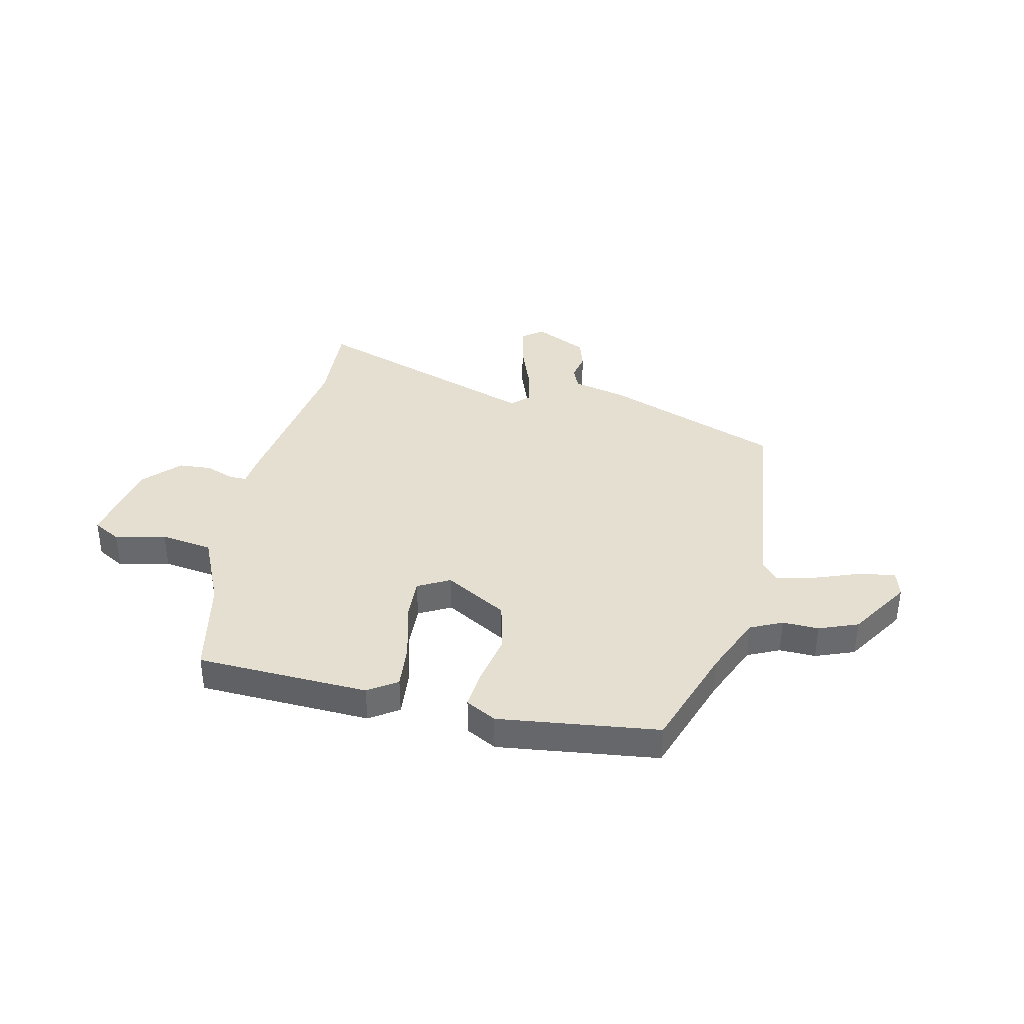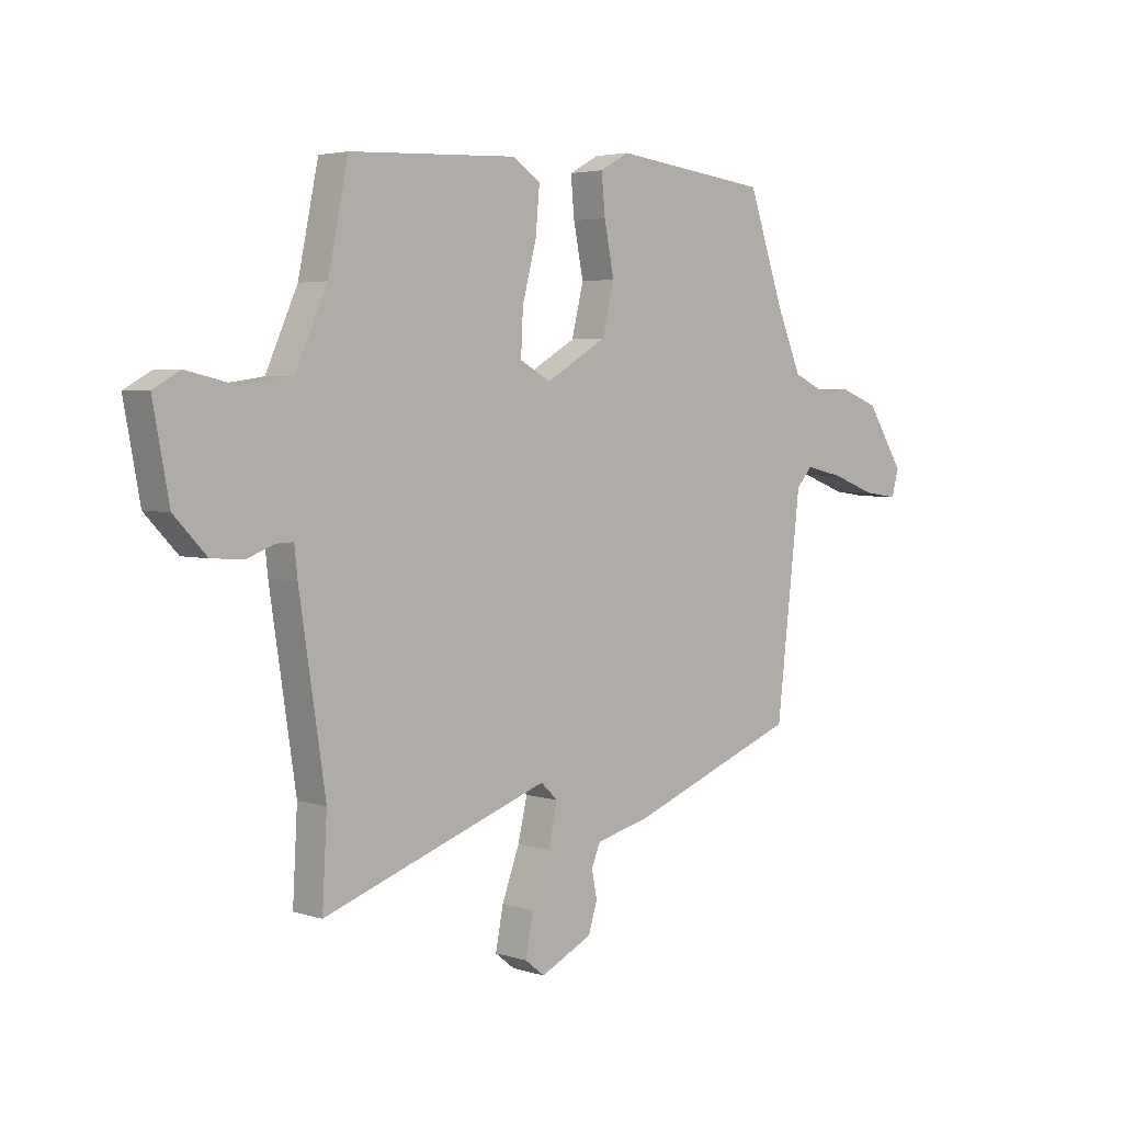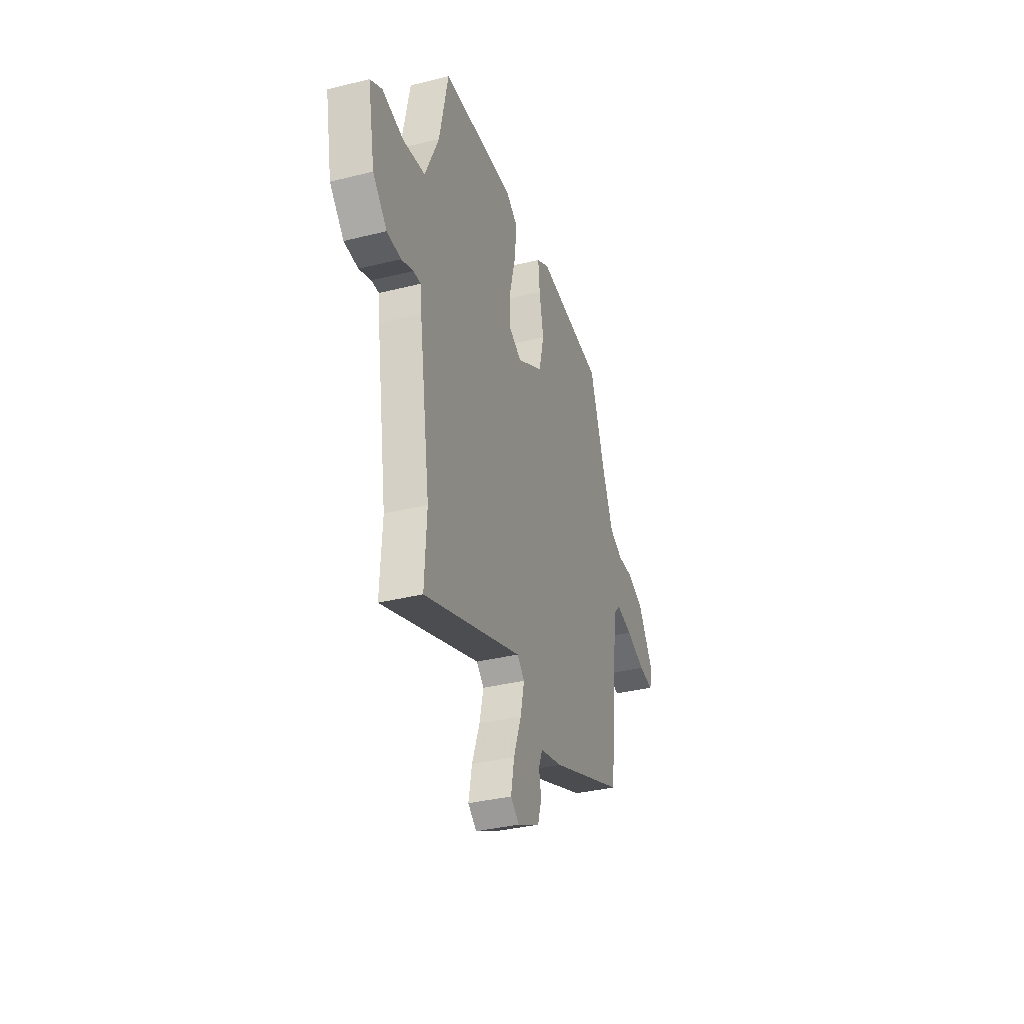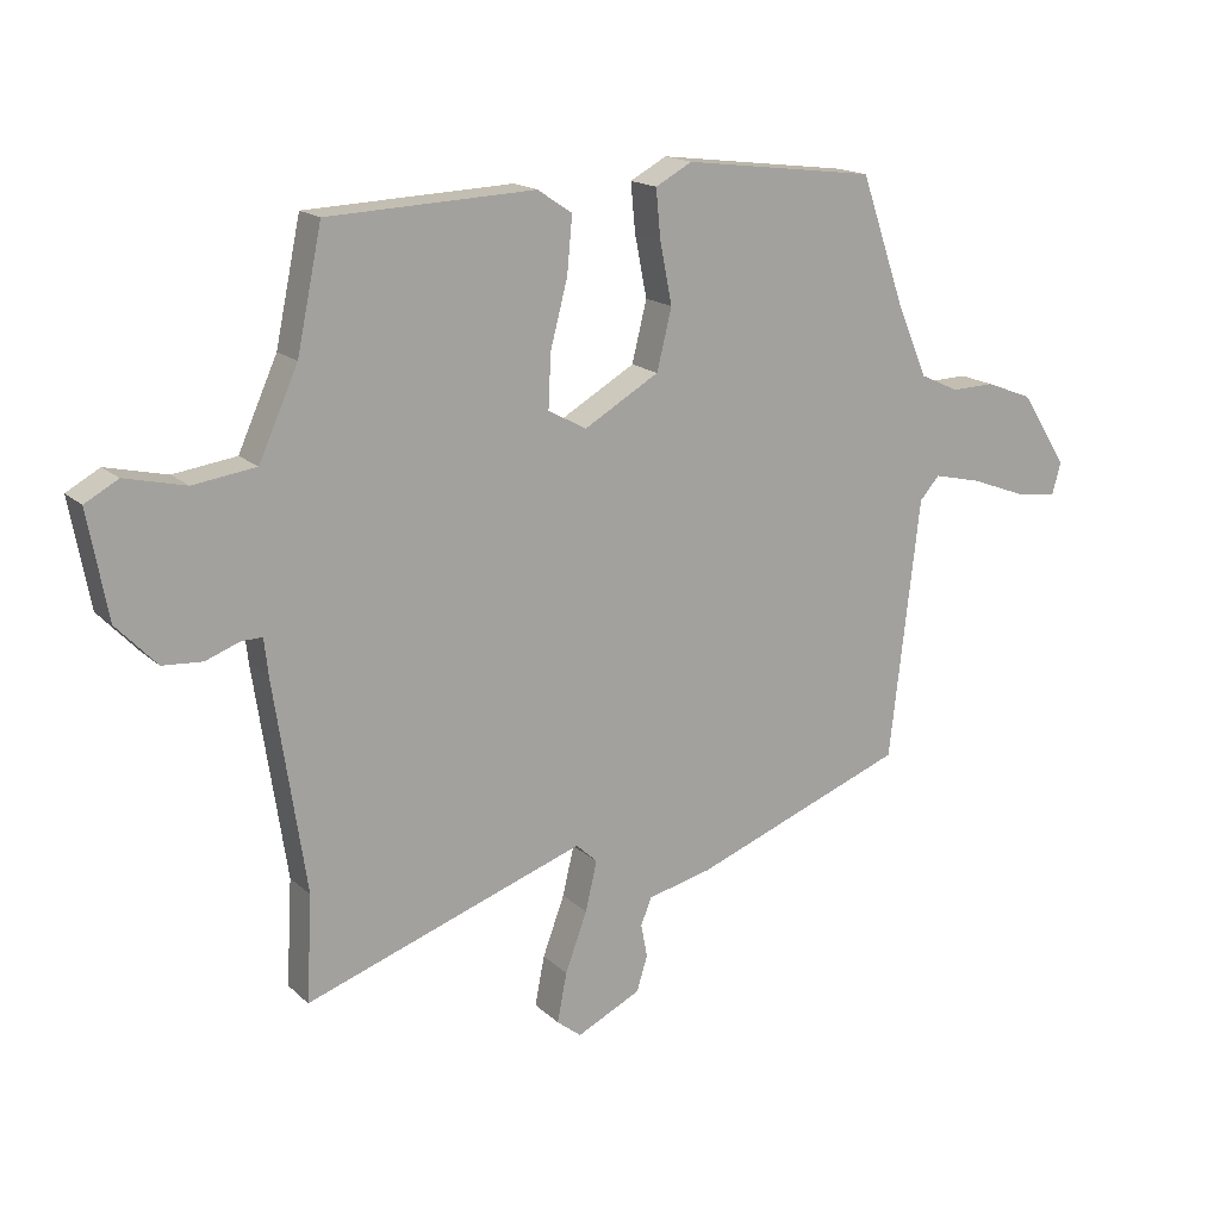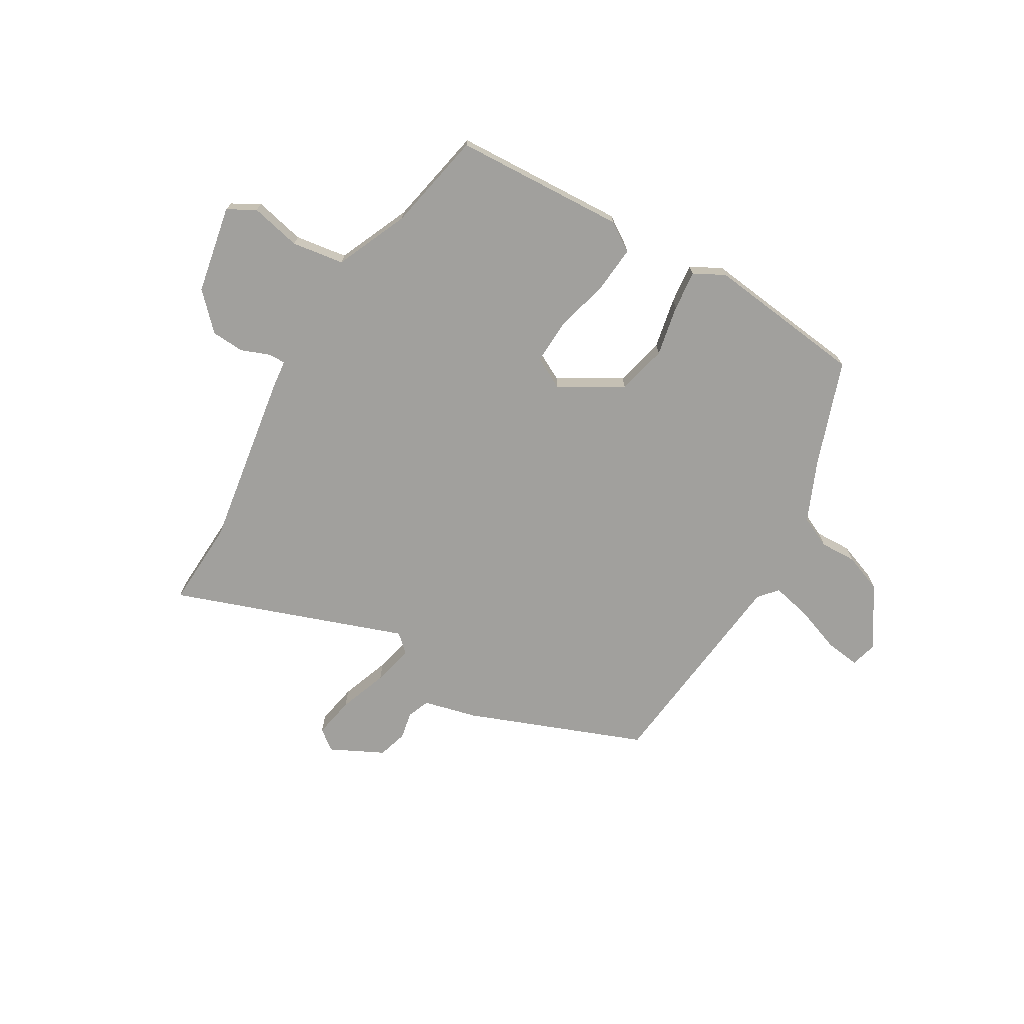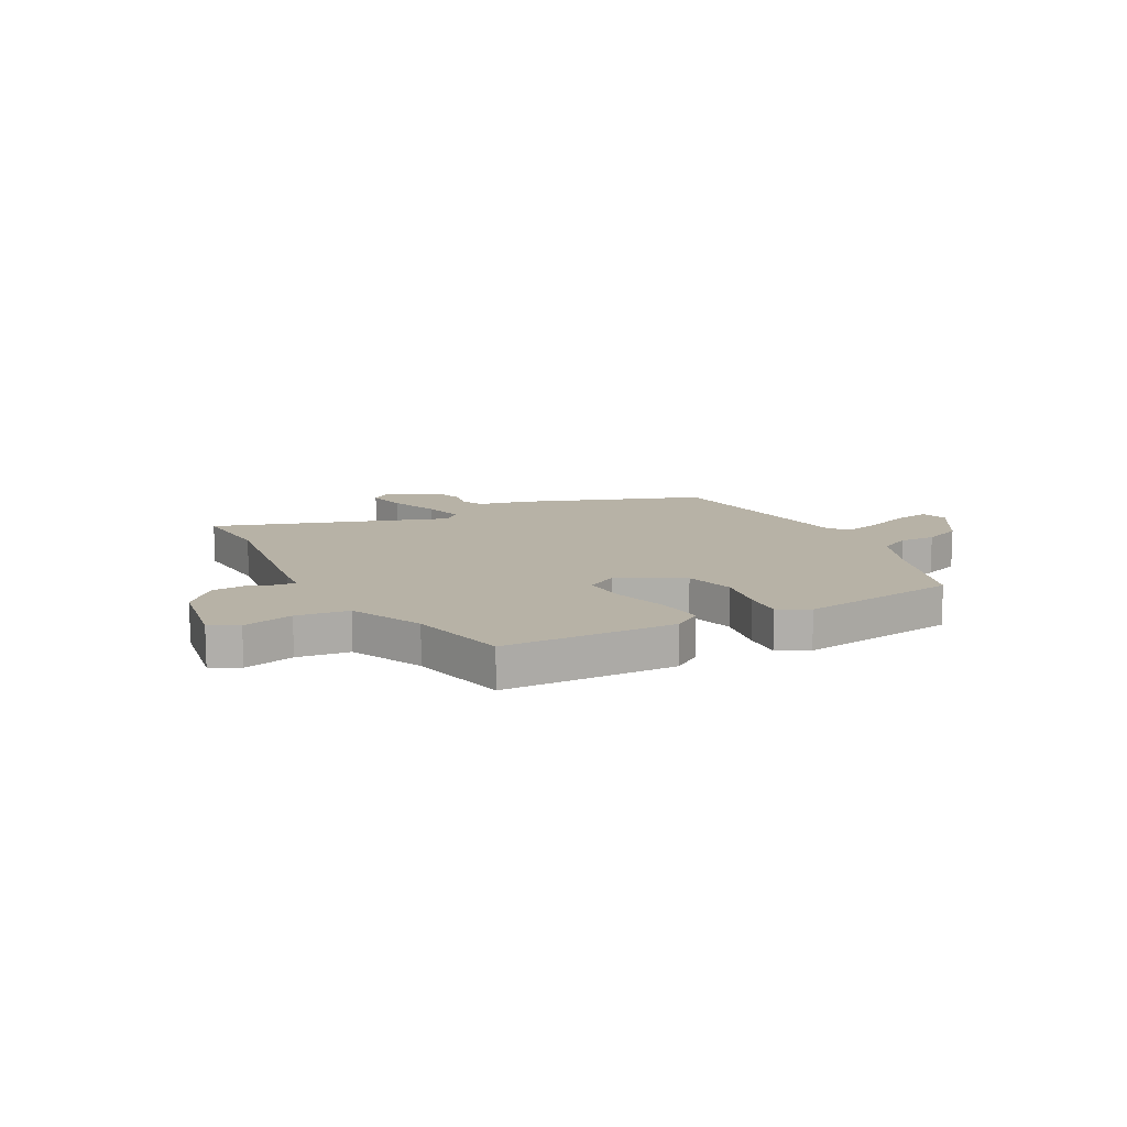
<metadata>
{"format":"obj","ext":"obj","renderer":"f3d","projection":"perspective","resolution":1024,"background":"white","views":[{"elev":37.3,"azim":12.5,"up":"+Y"},{"elev":3.7,"azim":-43.7,"up":"+Z"},{"elev":-35.1,"azim":-71.7,"up":"+Z"},{"elev":16.6,"azim":-30.0,"up":"+Z"},{"elev":-71.6,"azim":-30.1,"up":"+Y"},{"elev":12.3,"azim":-28.9,"up":"+Y"}]}
</metadata>
<code>
v -0.506 0.07 -0.615
v -0.497 0.07 -0.451
v -0.547 0.07 -0.121
v -0.553 0.07 -0.065
v -0.586 0.07 -0.066
v -0.639 0.07 -0.086
v -0.701 0.07 -0.082
v -0.764 0.07 -0.016
v -0.795 0.07 0.15
v -0.743 0.07 0.179
v -0.648 0.07 0.157
v -0.55 0.07 0.171
v -0.489 0.07 0.307
v -0.45 0.07 0.494
v -0.127 0.07 0.508
v -0.073 0.07 0.472
v -0.081 0.07 0.385
v -0.108 0.07 0.282
v -0.112 0.07 0.198
v -0.052 0.07 0.166
v 0.065 0.07 0.234
v 0.088 0.07 0.328
v 0.069 0.07 0.424
v 0.062 0.07 0.499
v 0.119 0.07 0.53
v 0.419 0.07 0.493
v 0.488 0.07 0.294
v 0.536 0.07 0.181
v 0.596 0.07 0.153
v 0.664 0.07 0.155
v 0.737 0.07 0.127
v 0.81 0.07 0.013
v 0.796 0.07 -0.037
v 0.73 0.07 -0.028
v 0.644 0.07 0.004
v 0.57 0.07 0.021
v 0.539 0.07 -0.014
v 0.492 0.07 -0.42
v 0.159 0.07 -0.547
v 0.059 0.07 -0.571
v 0.042 0.07 -0.613
v 0.052 0.07 -0.665
v 0.035 0.07 -0.72
v -0.065 0.07 -0.769
v -0.103 0.07 -0.739
v -0.088 0.07 -0.662
v -0.054 0.07 -0.57
v -0.036 0.07 -0.493
v -0.069 0.07 -0.462
v -0.506 0 -0.615
v -0.497 0 -0.451
v -0.547 0 -0.121
v -0.553 0 -0.065
v -0.586 0 -0.066
v -0.639 0 -0.086
v -0.701 0 -0.082
v -0.764 0 -0.016
v -0.795 0 0.15
v -0.743 0 0.179
v -0.648 0 0.157
v -0.55 0 0.171
v -0.489 0 0.307
v -0.45 0 0.494
v -0.127 0 0.508
v -0.073 0 0.472
v -0.081 0 0.385
v -0.108 0 0.282
v -0.112 0 0.198
v -0.052 0 0.166
v 0.065 0 0.234
v 0.088 0 0.328
v 0.069 0 0.424
v 0.062 0 0.499
v 0.119 0 0.53
v 0.419 0 0.493
v 0.488 0 0.294
v 0.536 0 0.181
v 0.596 0 0.153
v 0.664 0 0.155
v 0.737 0 0.127
v 0.81 0 0.013
v 0.796 0 -0.037
v 0.73 0 -0.028
v 0.644 0 0.004
v 0.57 0 0.021
v 0.539 0 -0.014
v 0.492 0 -0.42
v 0.159 0 -0.547
v 0.059 0 -0.571
v 0.042 0 -0.613
v 0.052 0 -0.665
v 0.035 0 -0.72
v -0.065 0 -0.769
v -0.103 0 -0.739
v -0.088 0 -0.662
v -0.054 0 -0.57
v -0.036 0 -0.493
v -0.069 0 -0.462
f 44 45 46 47
f 44 47 48
f 41 42 43 44
f 40 41 44 48
f 37 38 39 40
f 37 40 48 49
f 32 33 34 35
f 32 35 36
f 29 30 31 32
f 28 29 32 36
f 27 28 36 37
f 22 23 24 25
f 22 25 26 27
f 15 16 17 18
f 13 14 15 18
f 12 13 18 19
f 11 12 19 20
f 9 10 11
f 8 9 11 20
f 5 6 7 8
f 4 5 8 20
f 2 3 4 20
f 21 22 27 37
f 20 21 37 49
f 1 2 20 49
f 96 95 94 93
f 97 96 93
f 93 92 91 90
f 97 93 90 89
f 89 88 87 86
f 98 97 89 86
f 84 83 82 81
f 85 84 81
f 81 80 79 78
f 85 81 78 77
f 86 85 77 76
f 74 73 72 71
f 76 75 74 71
f 67 66 65 64
f 67 64 63 62
f 68 67 62 61
f 69 68 61 60
f 60 59 58
f 69 60 58 57
f 57 56 55 54
f 69 57 54 53
f 69 53 52 51
f 86 76 71 70
f 98 86 70 69
f 98 69 51 50
f 1 50 51 2
f 2 51 52 3
f 3 52 53 4
f 4 53 54 5
f 5 54 55 6
f 6 55 56 7
f 7 56 57 8
f 8 57 58 9
f 9 58 59 10
f 10 59 60 11
f 11 60 61 12
f 12 61 62 13
f 13 62 63 14
f 14 63 64 15
f 15 64 65 16
f 16 65 66 17
f 17 66 67 18
f 18 67 68 19
f 19 68 69 20
f 20 69 70 21
f 21 70 71 22
f 22 71 72 23
f 23 72 73 24
f 24 73 74 25
f 25 74 75 26
f 26 75 76 27
f 27 76 77 28
f 28 77 78 29
f 29 78 79 30
f 30 79 80 31
f 31 80 81 32
f 32 81 82 33
f 33 82 83 34
f 34 83 84 35
f 35 84 85 36
f 36 85 86 37
f 37 86 87 38
f 38 87 88 39
f 39 88 89 40
f 40 89 90 41
f 41 90 91 42
f 42 91 92 43
f 43 92 93 44
f 44 93 94 45
f 45 94 95 46
f 46 95 96 47
f 47 96 97 48
f 48 97 98 49
f 49 98 50 1

</code>
